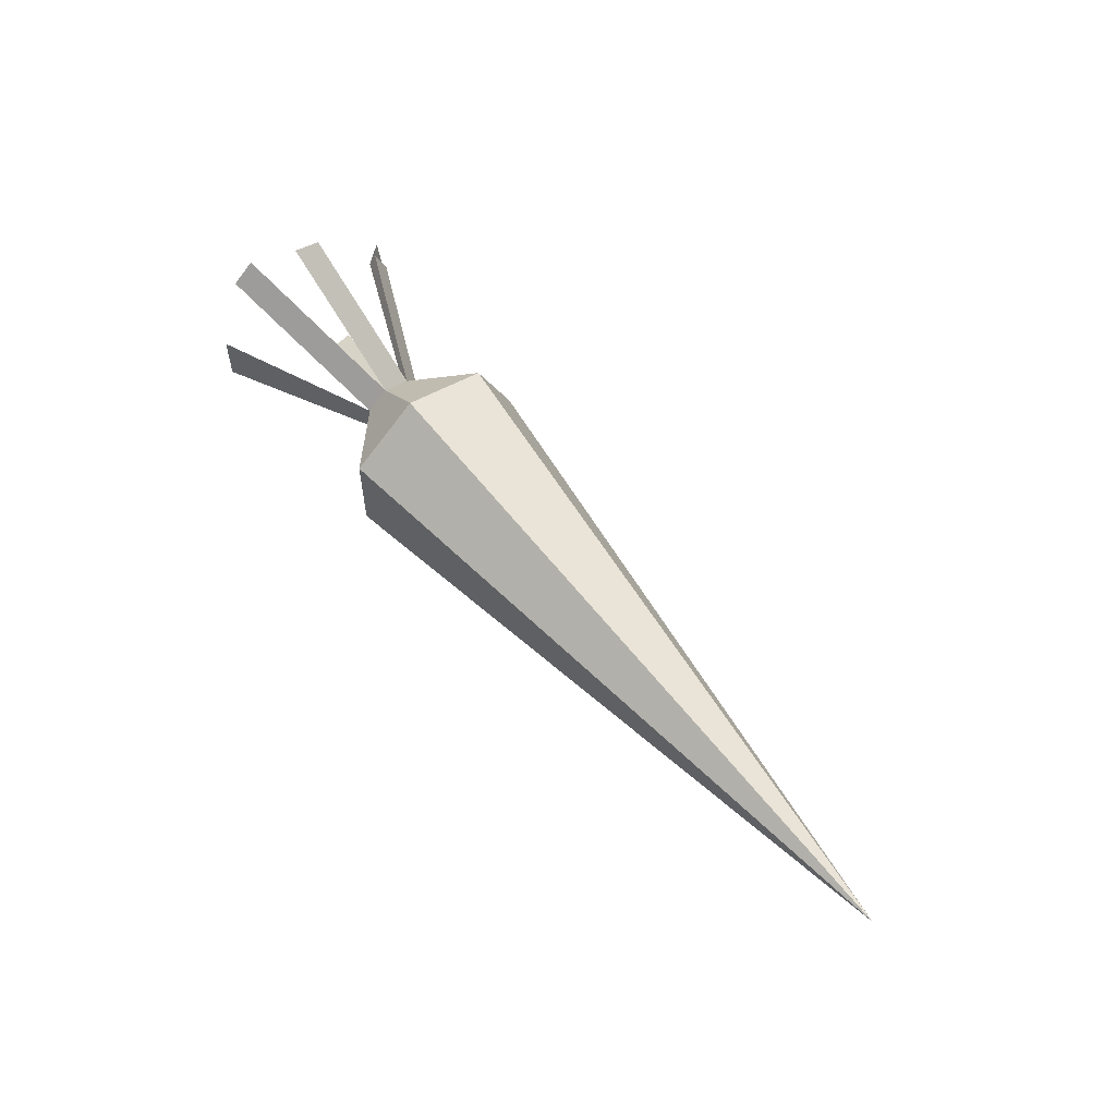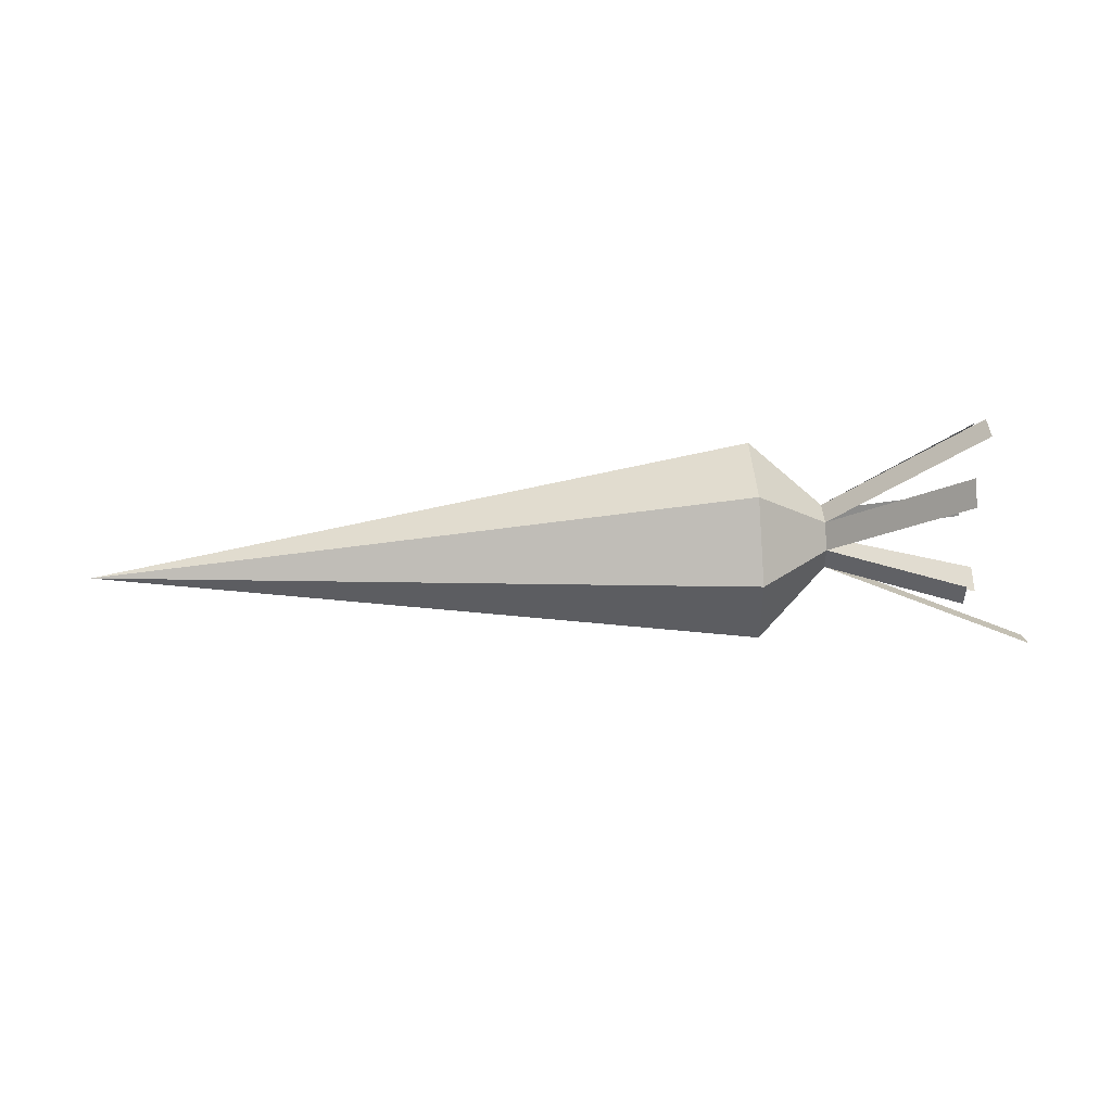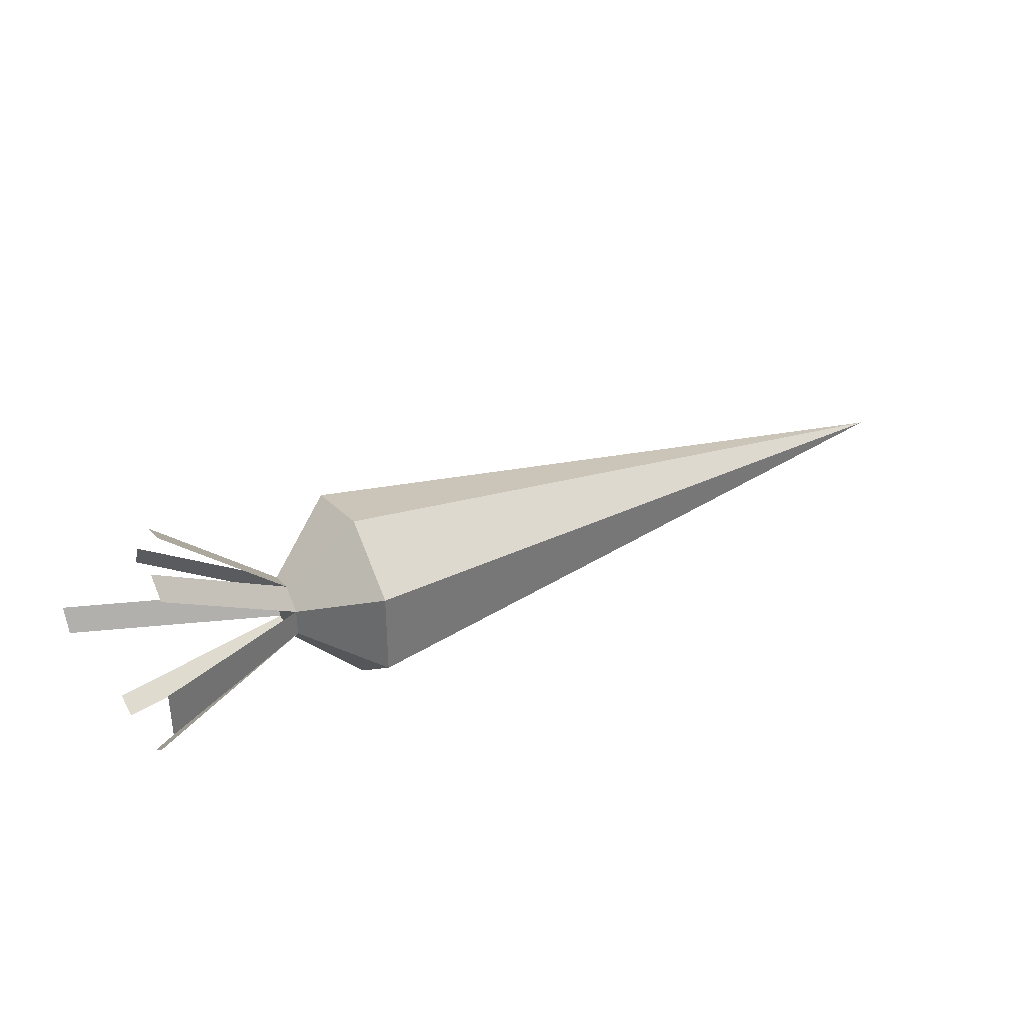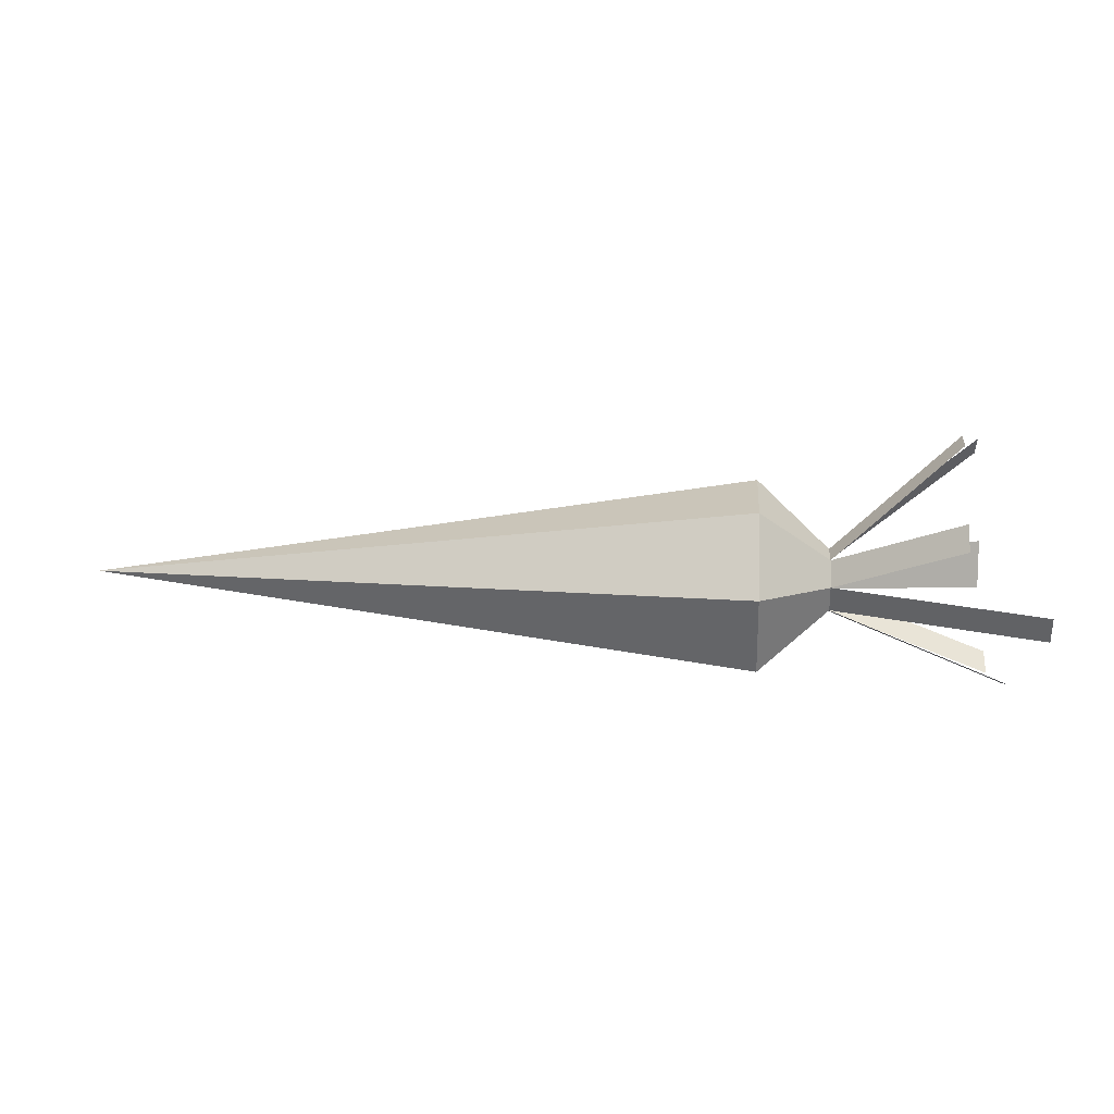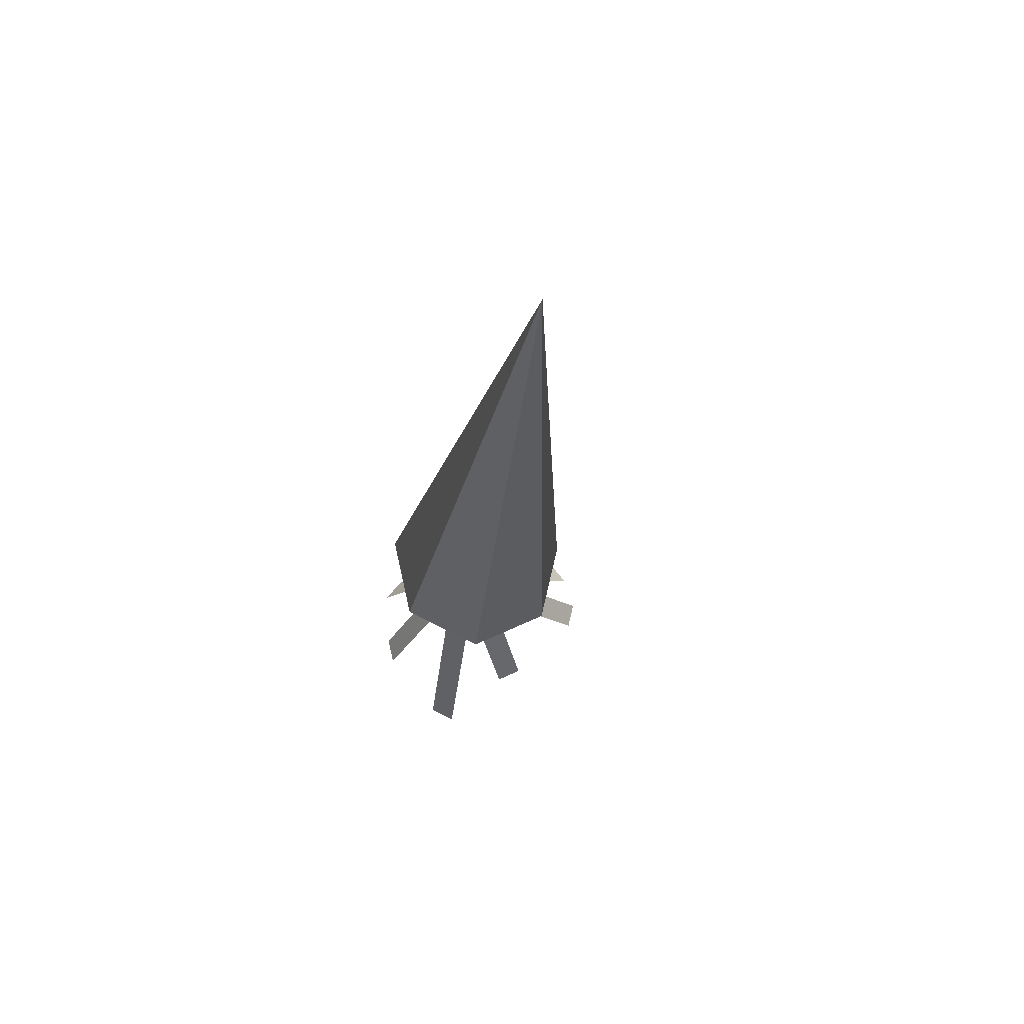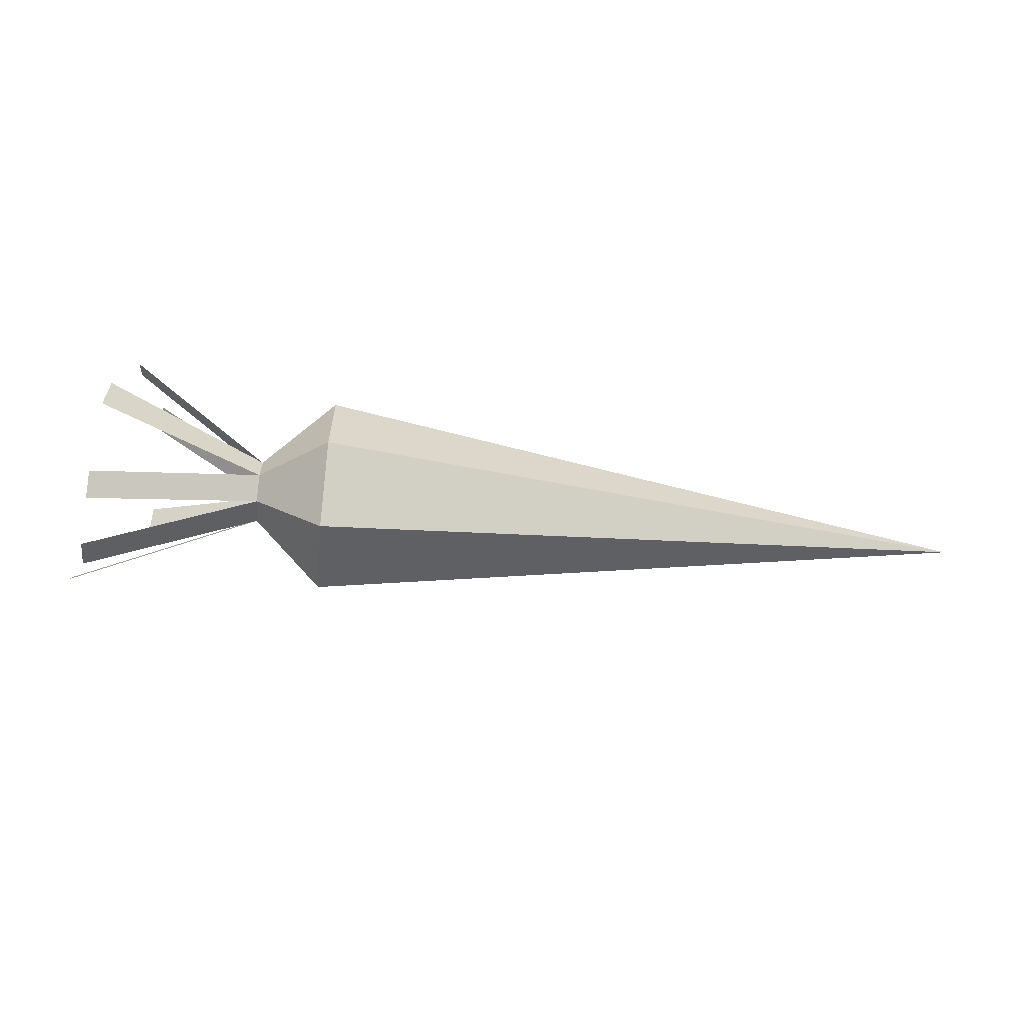
<metadata>
{"format":"obj","ext":"obj","renderer":"f3d","projection":"perspective","resolution":1024,"background":"white","views":[{"elev":58.0,"azim":51.6,"up":"+Y"},{"elev":79.0,"azim":176.6,"up":"+Y"},{"elev":35.2,"azim":-28.7,"up":"+Y"},{"elev":10.8,"azim":-175.8,"up":"+Y"},{"elev":-21.4,"azim":84.1,"up":"+Z"},{"elev":-60.7,"azim":-5.7,"up":"+Y"}]}
</metadata>
<code>
o Cone
v -1.215 0 -0.0962
v -1.215 -0.07522 -0.05998
v -1.215 -0.09379 0.02141
v -1.215 -0.04174 0.08668
v -1.215 0.04174 0.08668
v -1.215 0.09379 0.02141
v -1.215 0.07522 -0.05998
v 1 -0 0
v -1 0 -0.3
v -1 -0.2345 -0.187
v -1 -0.2925 0.06676
v -1 -0.1302 0.2703
v -1 0.1302 0.2703
v -1 0.2925 0.06676
v -1 0.2345 -0.187
v -1.697 -0.07301 0.305
v -1.697 0.07301 0.305
v -1.662 0.3561 0.244
v -1.662 0.4082 0.1787
v -1.598 0.432 0.05424
v -1.598 0.4134 -0.02715
v -1.591 0.14 -0.2555
v -1.591 0.2152 -0.2193
v -1.813 -0.02528 -0.3605
v -1.813 -0.1005 -0.3243
v -1.724 -0.2654 -0.1549
v -1.724 -0.284 -0.07351
v -1.703 -0.2967 0.09739
v -1.703 -0.2446 0.1627
f 9 8 10
f 10 8 11
f 11 8 12
f 12 8 13
f 13 8 14
f 7 2 4
f 14 8 15
f 15 8 9
f 2 9 10
f 2 11 3
f 4 11 12
f 5 12 13
f 6 13 14
f 6 15 7
f 7 9 1
f 5 16 4
f 6 18 5
f 6 21 20
f 7 22 23
f 1 25 24
f 2 27 26
f 3 29 28
f 7 1 2
f 2 3 4
f 4 5 6
f 6 7 4
f 2 1 9
f 2 10 11
f 4 3 11
f 5 4 12
f 6 5 13
f 6 14 15
f 7 15 9
f 5 17 16
f 6 19 18
f 6 7 21
f 7 1 22
f 1 2 25
f 2 3 27
f 3 4 29

</code>
